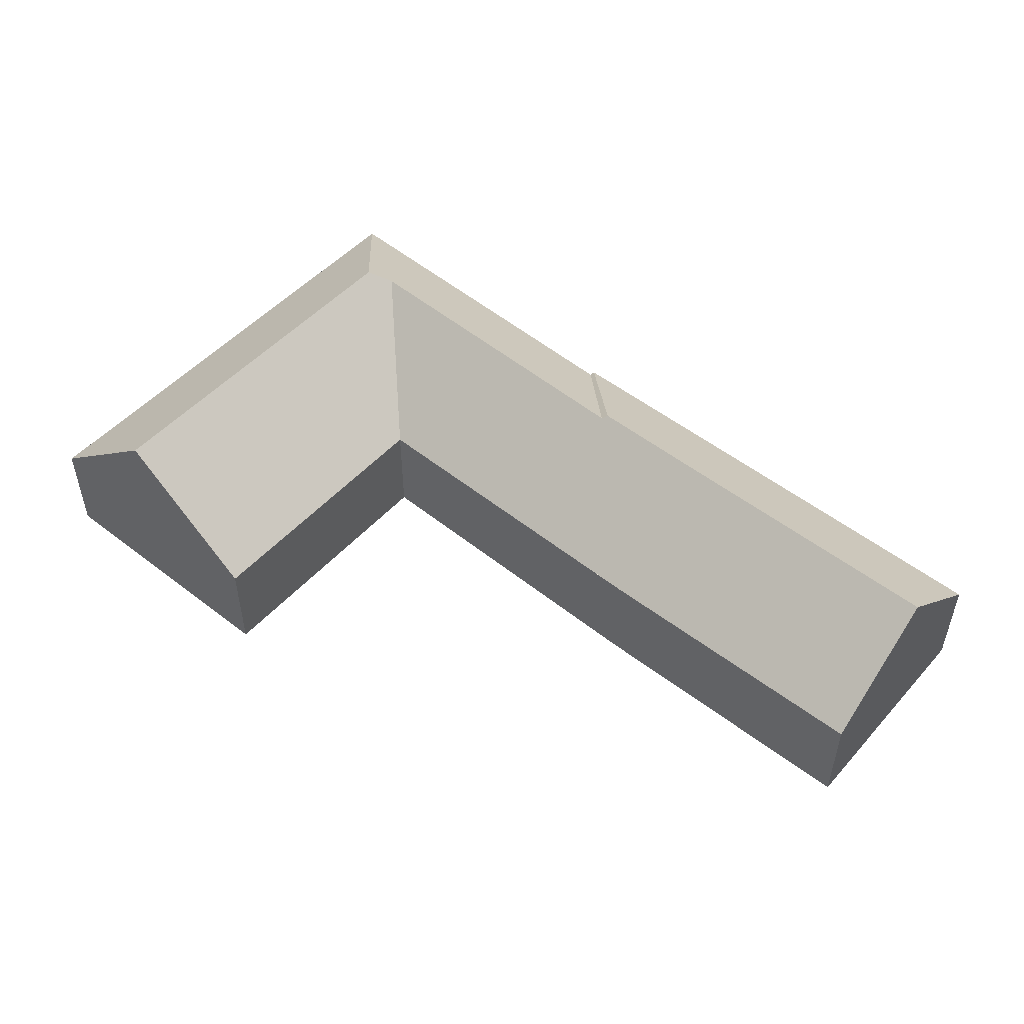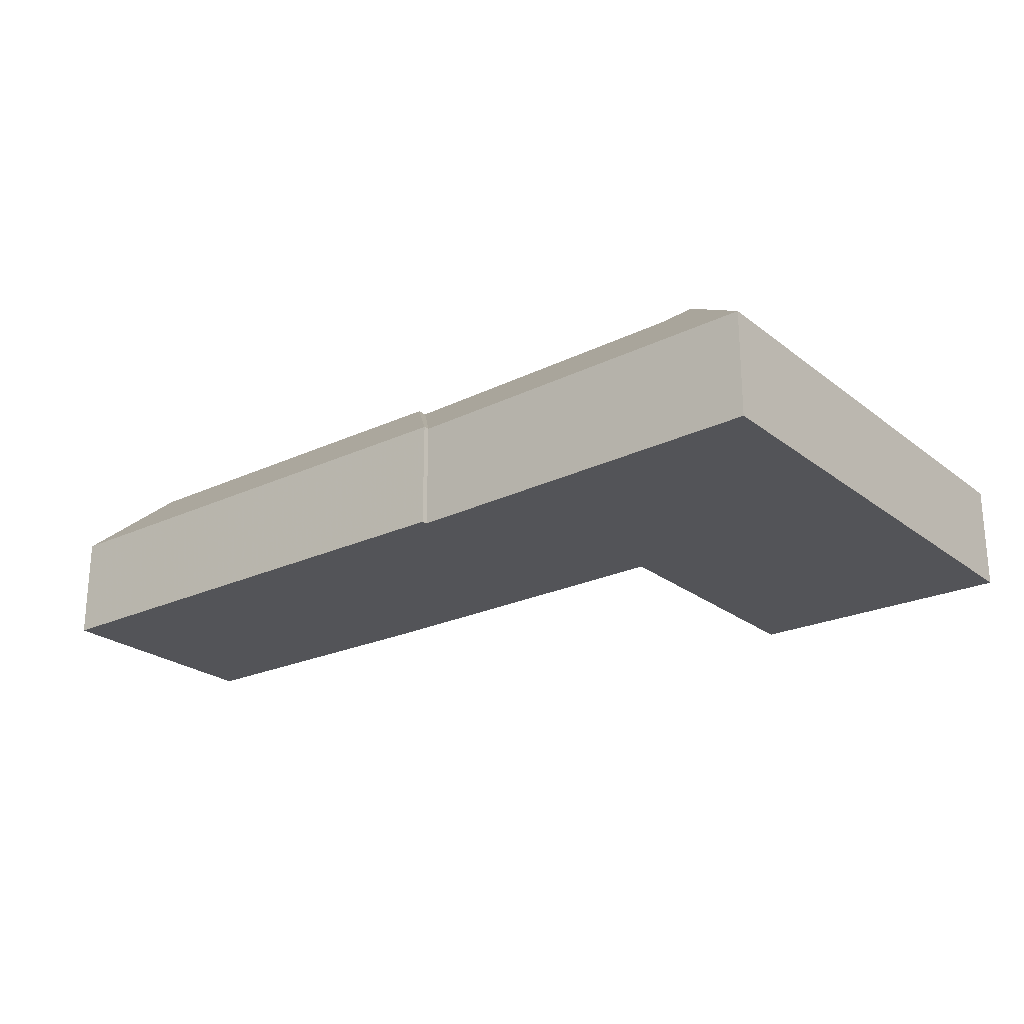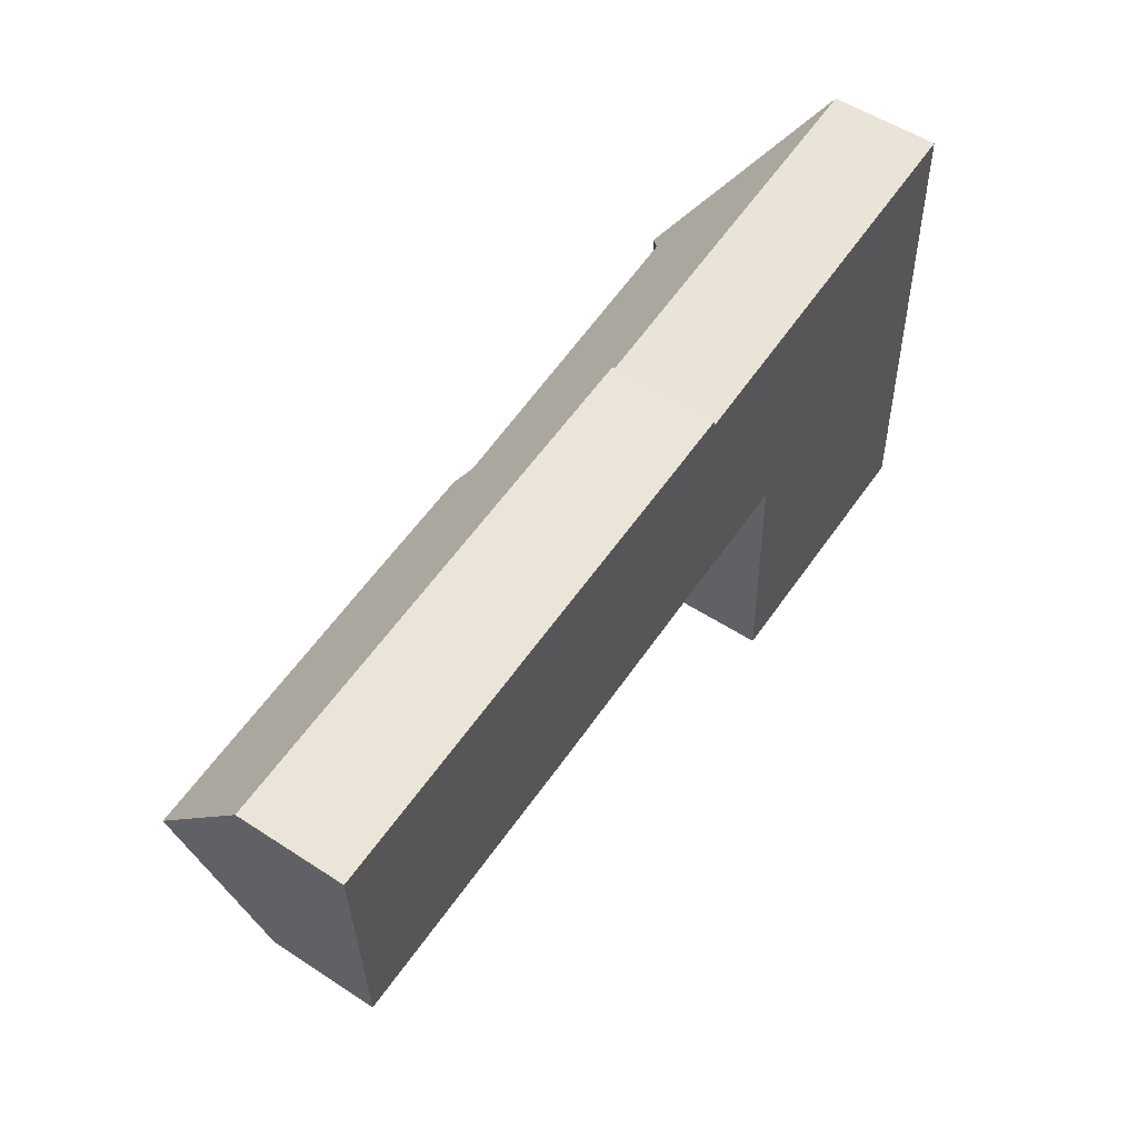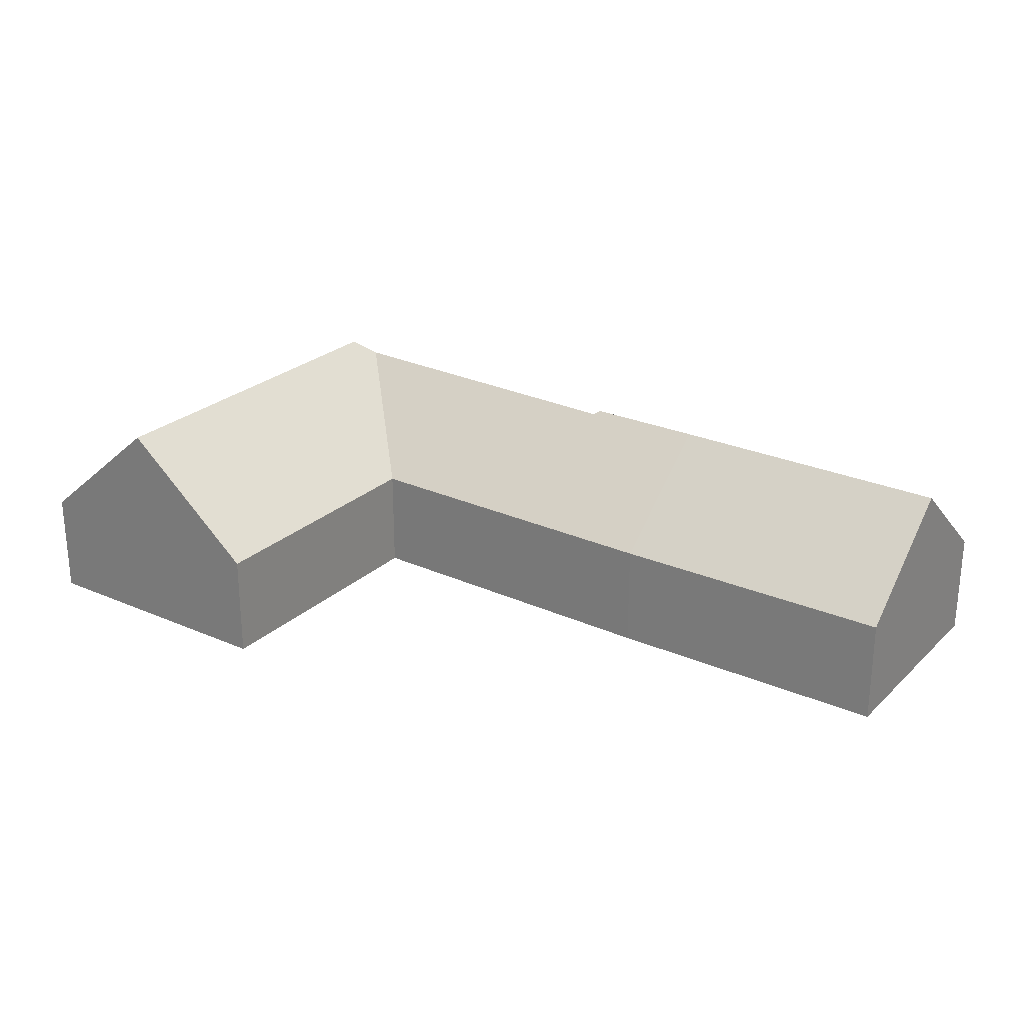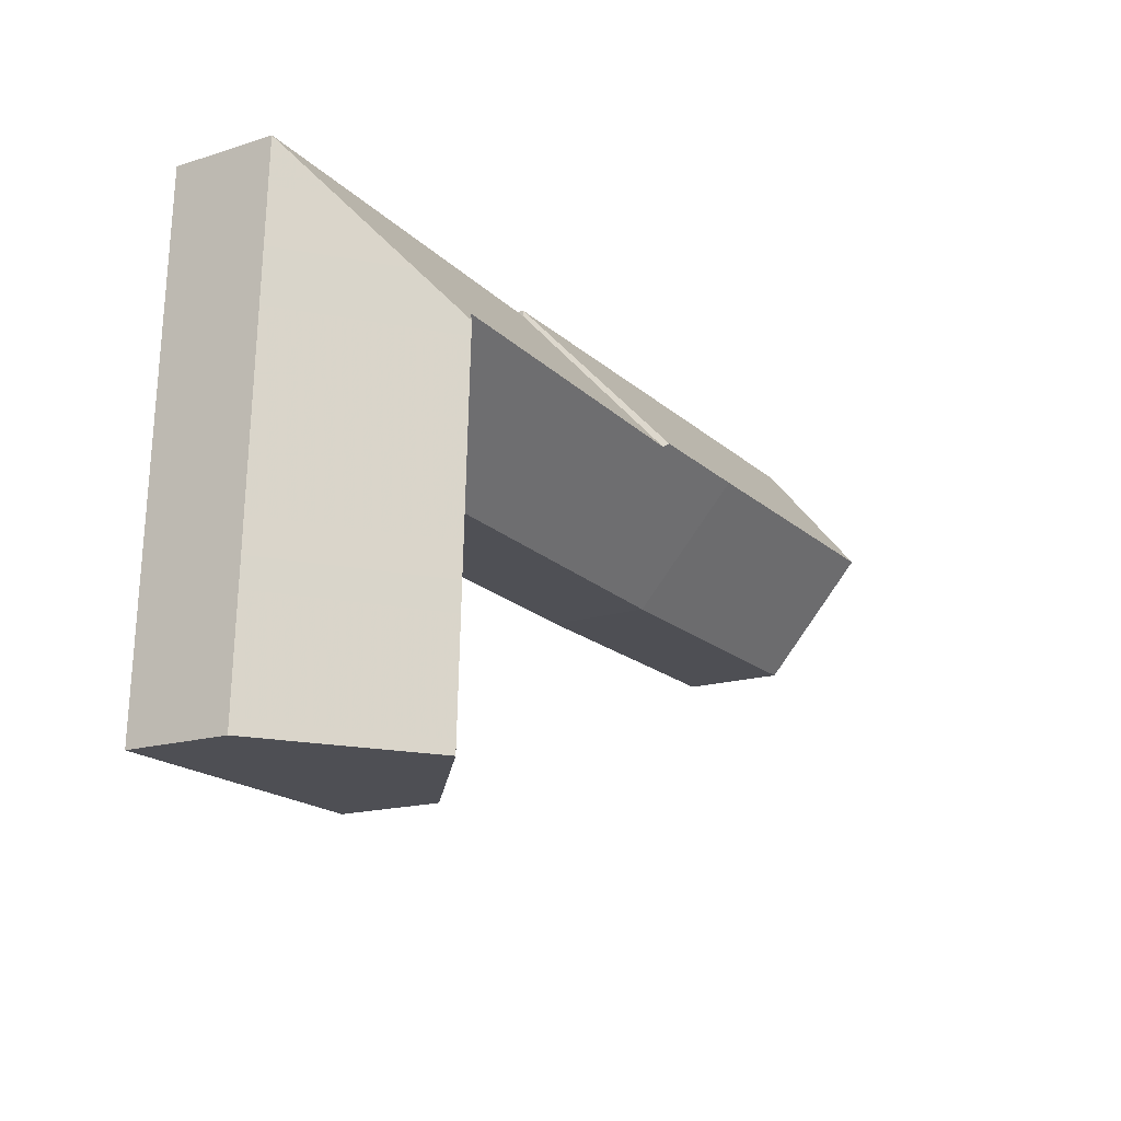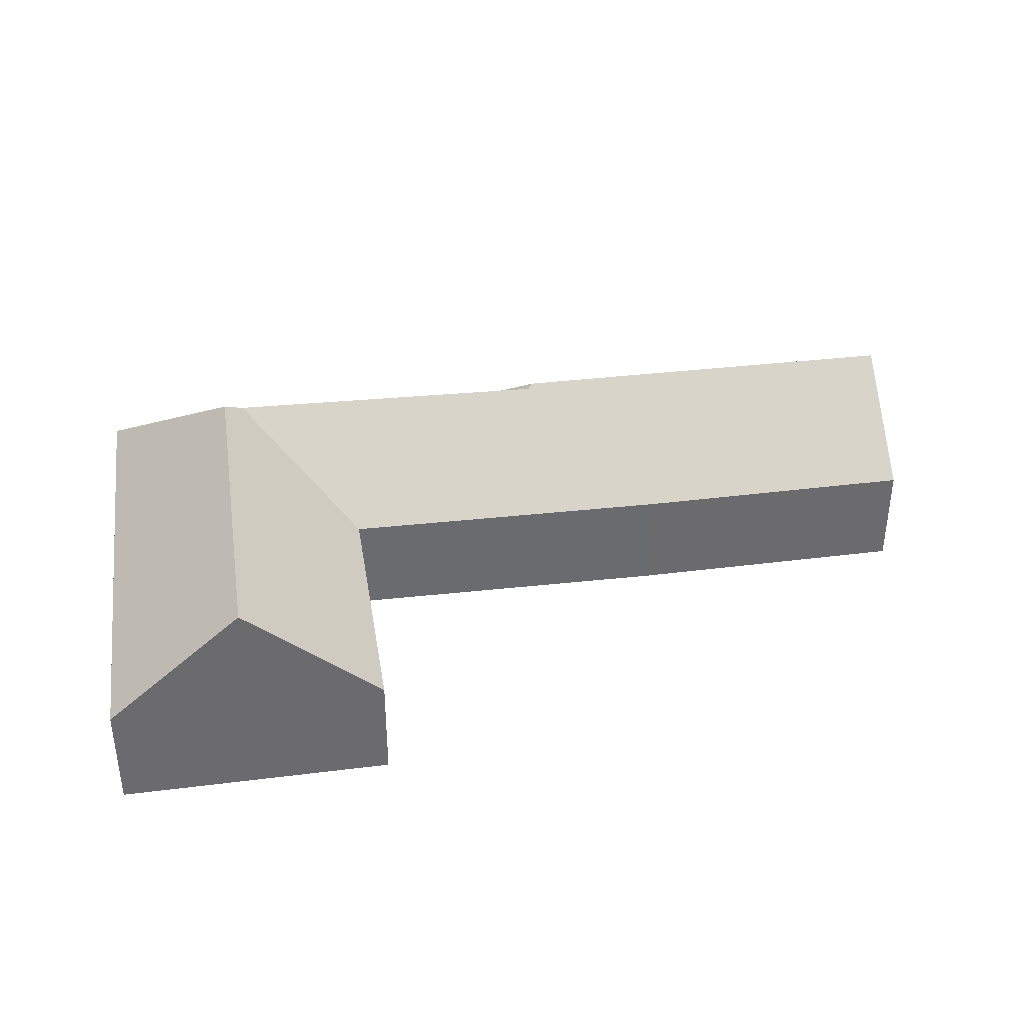
<metadata>
{"format":"obj","ext":"obj","renderer":"f3d","projection":"perspective","resolution":1024,"background":"white","views":[{"elev":50.5,"azim":-142.0,"up":"+Y"},{"elev":-23.5,"azim":35.4,"up":"+Y"},{"elev":54.9,"azim":-55.5,"up":"+Z"},{"elev":25.5,"azim":-147.4,"up":"+Y"},{"elev":-16.4,"azim":122.8,"up":"+Z"},{"elev":37.0,"azim":168.5,"up":"+Y"}]}
</metadata>
<code>
v 1.272 -0.02786 5.941
v 1.272 -0.02786 5.941
v 1.091 -0.02786 5.935
v 1.091 -0.02786 5.935
v 1.089 0.03365 6.008
v 1.269 0.03447 6.016
v 1.087 -0.02786 6.081
v 1.409 -0.02786 6.097
v 1.343 0.0341 6.02
v 1.087 -0.02516 6.078
v 1.409 -0.02786 6.097
v 1.409 -0.02786 6.097
v 1.41 -0.02786 6.093
v 1.346 0.03175 6.017
v 1.644 -0.02786 6.111
v 1.645 -0.02786 6.084
v 1.645 -0.02786 6.082
v 1.617 -0.004382 6.081
v 1.585 0.02337 6.046
v 1.563 0.04315 6.02
v 1.55 0.03323 6.031
v 1.644 -0.02786 6.111
v 1.481 -0.02786 5.954
v 1.487 -0.09353 5.786
v 1.483 -0.09353 5.906
v 1.483 -0.02786 5.906
v 1.487 -0.02786 5.786
v 1.483 -0.02786 5.906
v 1.483 -0.09353 5.906
v 1.481 -0.09353 5.954
v 1.481 -0.02786 5.954
v 1.481 -0.02786 5.954
v 1.481 -0.02786 5.954
v 1.481 -0.09353 5.954
v 1.481 -0.09353 5.954
v 1.481 -0.09353 5.954
v 1.296 -0.09353 5.943
v 1.296 -0.02786 5.943
v 1.296 -0.02786 5.943
v 1.296 -0.09353 5.943
v 1.272 -0.09353 5.941
v 1.272 -0.02786 5.941
v 1.272 -0.02786 5.941
v 1.091 -0.09353 5.935
v 1.091 -0.02786 5.935
v 1.091 -0.09353 5.935
v 1.091 -0.09353 5.935
v 1.091 -0.02786 5.935
v 1.089 0.03365 6.008
v 1.091 -0.02786 5.935
v 1.091 -0.09353 5.935
v 1.087 -0.09353 6.078
v 1.087 -0.02516 6.078
v 1.087 -0.09353 6.081
v 1.087 -0.02786 6.081
v 1.087 -0.09353 6.081
v 1.409 -0.09353 6.097
v 1.409 -0.02786 6.097
v 1.409 -0.02786 6.097
v 1.409 -0.02786 6.097
v 1.409 -0.02786 6.097
v 1.409 -0.09353 6.097
v 1.409 -0.09353 6.097
v 1.409 -0.09353 6.097
v 1.41 -0.09353 6.093
v 1.41 -0.02786 6.093
v 1.409 -0.02786 6.097
v 1.644 -0.09353 6.111
v 1.644 -0.02786 6.111
v 1.41 -0.02786 6.093
v 1.41 -0.09353 6.093
v 1.644 -0.02786 6.111
v 1.644 -0.09353 6.111
v 1.645 -0.09353 6.084
v 1.645 -0.02786 6.084
v 1.644 -0.02786 6.111
v 1.645 -0.09353 6.082
v 1.645 -0.02786 6.082
v 1.646 -0.02784 6.048
v 1.648 -0.02786 6.015
v 1.563 0.04316 6.011
v 1.652 -0.02786 5.903
v 1.568 0.04331 5.899
v 1.653 -0.0278 5.882
v 1.569 0.04337 5.879
v 1.654 -0.02786 5.865
v 1.569 0.04336 5.861
v 1.645 -0.09353 6.082
v 1.657 -0.02786 5.801
v 1.572 0.04345 5.798
v 1.572 0.04346 5.79
v 1.572 0.04346 5.789
v 1.487 -0.02786 5.786
v 1.487 -0.09353 5.786
v 1.087 -0.09353 6.081
v 1.091 -0.09353 5.935
v 1.272 -0.09353 5.941
v 1.409 -0.09353 6.097
v 1.41 -0.09353 6.093
v 1.481 -0.09353 5.954
v 1.644 -0.09353 6.111
v 1.487 -0.09353 5.786
v 1.657 -0.09353 5.793
v 1.654 -0.02786 5.865
v 1.653 -0.0278 5.882
v 1.652 -0.02786 5.903
v 1.648 -0.02786 6.015
v 1.646 -0.02784 6.048
v 1.645 -0.02786 6.082
v 1.657 -0.09353 5.793
v 1.657 -0.02785 5.793
v 1.645 -0.09353 6.082
v 1.572 0.04346 5.789
v 1.657 -0.02785 5.793
v 1.657 -0.09353 5.793
v 1.487 -0.09353 5.786
v 1.487 -0.02786 5.786
f 1 2 3
f 1 3 4
f 1 4 5
f 1 5 6
f 7 8 9
f 7 9 6
f 7 6 5
f 7 5 10
f 11 12 13
f 11 13 14
f 11 14 9
f 11 9 8
f 15 16 17
f 15 17 18
f 19 20 21
f 19 21 14
f 18 19 14
f 22 18 13
f 13 18 14
f 6 9 14
f 1 6 14
f 1 14 23
f 23 14 21
f 24 25 26
f 24 26 27
f 28 29 30
f 28 30 31
f 32 33 34
f 32 34 35
f 32 35 36
f 32 36 23
f 36 37 38
f 36 38 23
f 39 40 41
f 39 41 42
f 39 42 43
f 2 41 44
f 2 44 3
f 45 46 47
f 45 47 48
f 49 50 51
f 49 51 52
f 49 52 53
f 52 54 7
f 52 7 10
f 55 56 57
f 55 57 58
f 55 58 59
f 60 61 62
f 60 62 63
f 64 65 66
f 64 66 67
f 68 69 70
f 68 70 71
f 72 73 74
f 72 74 75
f 72 75 76
f 74 77 17
f 74 17 16
f 78 79 19
f 78 19 18
f 78 18 17
f 79 80 81
f 79 81 20
f 79 20 19
f 80 82 83
f 80 83 81
f 82 84 85
f 82 85 83
f 84 86 87
f 84 87 85
f 88 78 17
f 88 17 77
f 86 89 90
f 86 90 87
f 83 85 87
f 21 20 83
f 21 83 87
f 21 87 91
f 31 21 27
f 27 21 91
f 92 93 27
f 92 27 91
f 93 94 24
f 93 24 27
f 95 96 97
f 98 95 97
f 99 98 97
f 99 97 100
f 101 99 100
f 101 100 102
f 103 101 102
f 104 105 106
f 107 108 109
f 110 111 109
f 110 109 112
f 111 92 91
f 111 91 90
f 111 90 89
f 113 114 115
f 113 115 116
f 113 116 117

</code>
